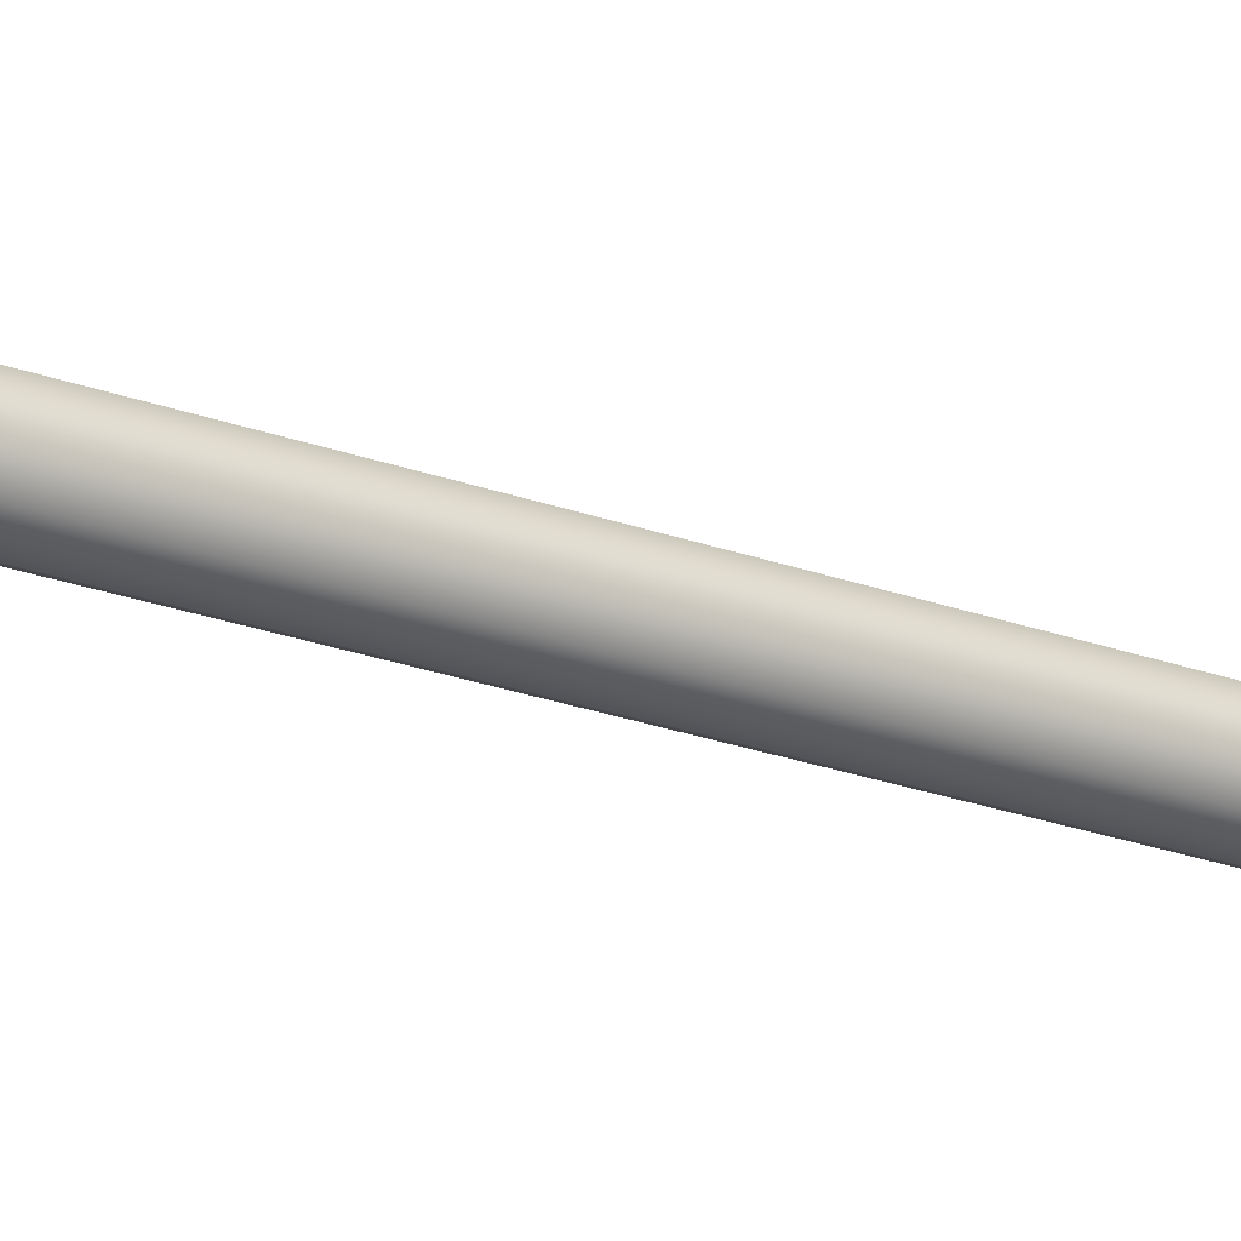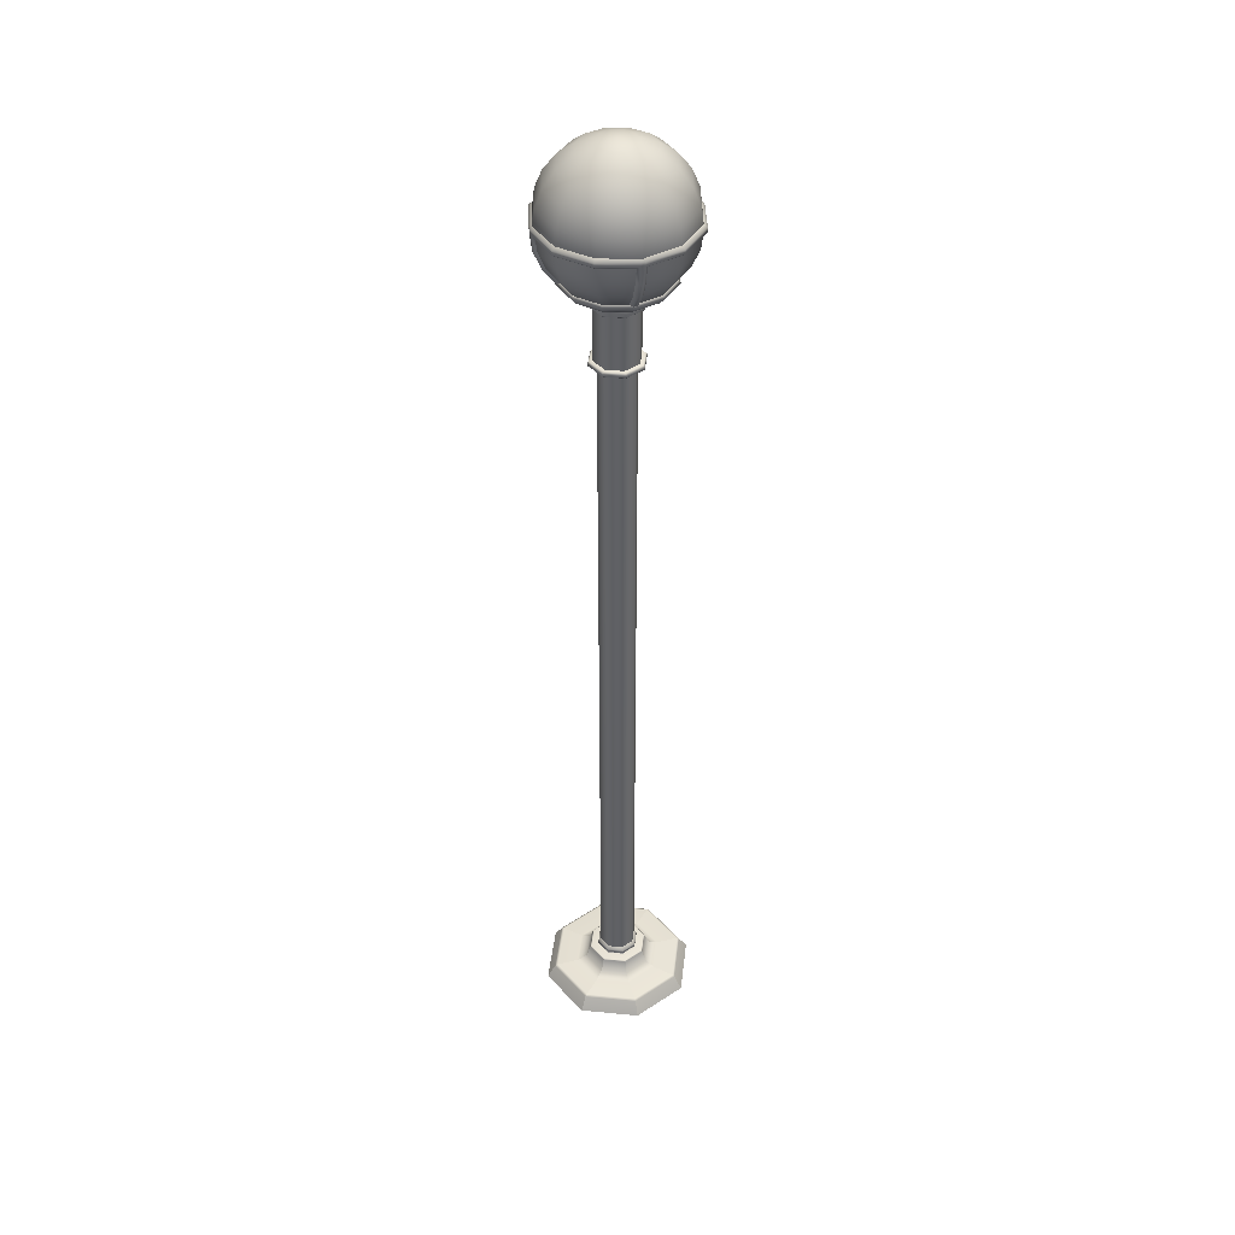
<metadata>
{"format":"obj","ext":"obj","renderer":"f3d","projection":"perspective","resolution":1024,"background":"white","views":[{"elev":-21.7,"azim":56.0,"up":"+Z"},{"elev":41.2,"azim":74.1,"up":"+Y"}]}
</metadata>
<code>
o Lp_2
v 1.987 18.47 -3.655
v 1.857 18.47 -3.785
v 2.022 18.61 -4.073
v 2.274 18.61 -3.821
v 1.678 18.47 -3.833
v 1.678 18.61 -4.165
v 1.5 18.47 -3.785
v 1.334 18.61 -4.073
v 1.37 18.47 -3.655
v 1.083 18.61 -3.821
v 1.322 18.47 -3.477
v 0.9904 18.61 -3.477
v 1.37 18.47 -3.299
v 1.083 18.61 -3.133
v 1.5 18.47 -3.169
v 1.334 18.61 -2.881
v 1.678 18.47 -3.121
v 1.678 18.61 -2.789
v 1.857 18.47 -3.169
v 2.022 18.61 -2.881
v 1.987 18.47 -3.299
v 2.274 18.61 -3.133
v 2.035 18.47 -3.477
v 2.367 18.61 -3.477
v 2.165 18.82 -4.32
v 2.521 18.82 -3.964
v 1.678 18.82 -4.45
v 1.192 18.82 -4.32
v 0.8357 18.82 -3.964
v 0.7054 18.82 -3.477
v 0.8357 18.82 -2.99
v 1.192 18.82 -2.634
v 1.678 18.82 -2.504
v 2.165 18.82 -2.634
v 2.521 18.82 -2.99
v 2.652 18.82 -3.477
v 2.274 19.11 -4.509
v 2.711 19.11 -4.073
v 1.678 19.11 -4.669
v 1.083 19.11 -4.509
v 0.6463 19.11 -4.073
v 0.4867 19.11 -3.477
v 0.6463 19.11 -2.881
v 1.083 19.11 -2.445
v 1.678 19.11 -2.285
v 2.274 19.11 -2.445
v 2.711 19.11 -2.881
v 2.87 19.11 -3.477
v 2.343 19.44 -4.628
v 2.83 19.44 -4.142
v 1.678 19.44 -4.806
v 1.014 19.44 -4.628
v 0.5273 19.44 -4.142
v 0.3492 19.44 -3.477
v 0.5273 19.44 -2.812
v 1.014 19.44 -2.326
v 1.678 19.44 -2.148
v 2.343 19.44 -2.326
v 2.83 19.44 -2.812
v 3.008 19.44 -3.477
v 2.367 19.8 -4.669
v 2.87 19.8 -4.165
v 1.678 19.8 -4.853
v 0.9904 19.8 -4.669
v 0.4867 19.8 -4.165
v 0.3023 19.8 -3.477
v 0.4867 19.8 -2.789
v 0.9904 19.8 -2.285
v 1.678 19.8 -2.101
v 2.367 19.8 -2.285
v 2.87 19.8 -2.789
v 3.055 19.8 -3.477
v 2.343 20.15 -4.628
v 2.83 20.15 -4.142
v 1.678 20.15 -4.806
v 1.014 20.15 -4.628
v 0.5273 20.15 -4.142
v 0.3492 20.15 -3.477
v 0.5273 20.15 -2.812
v 1.014 20.15 -2.326
v 1.678 20.15 -2.148
v 2.343 20.15 -2.326
v 2.83 20.15 -2.812
v 3.008 20.15 -3.477
v 2.274 20.49 -4.509
v 2.711 20.49 -4.073
v 1.678 20.49 -4.669
v 1.083 20.49 -4.509
v 0.6463 20.49 -4.073
v 0.4867 20.49 -3.477
v 0.6463 20.49 -2.881
v 1.083 20.49 -2.445
v 1.678 20.49 -2.285
v 2.274 20.49 -2.445
v 2.711 20.49 -2.881
v 2.87 20.49 -3.477
v 2.165 20.77 -4.32
v 2.521 20.77 -3.964
v 1.678 20.77 -4.45
v 1.192 20.77 -4.32
v 0.8357 20.77 -3.964
v 0.7054 20.77 -3.477
v 0.8357 20.77 -2.99
v 1.192 20.77 -2.634
v 1.678 20.77 -2.504
v 2.165 20.77 -2.634
v 2.521 20.77 -2.99
v 2.652 20.77 -3.477
v 2.022 20.99 -4.073
v 2.274 20.99 -3.821
v 1.678 20.99 -4.165
v 1.334 20.99 -4.073
v 1.083 20.99 -3.821
v 0.9904 20.99 -3.477
v 1.083 20.99 -3.133
v 1.334 20.99 -2.881
v 1.678 20.99 -2.789
v 2.022 20.99 -2.881
v 2.274 20.99 -3.133
v 2.367 20.99 -3.477
v 1.857 21.13 -3.785
v 1.987 21.13 -3.655
v 1.678 21.13 -3.833
v 1.5 21.13 -3.785
v 1.37 21.13 -3.655
v 1.322 21.13 -3.477
v 1.37 21.13 -3.299
v 1.5 21.13 -3.169
v 1.678 21.13 -3.121
v 1.857 21.13 -3.169
v 1.987 21.13 -3.299
v 2.035 21.13 -3.477
v 1.678 18.42 -3.477
v 1.678 21.17 -3.477
v 2.035 17.14 -3.834
v 1.678 17.14 -3.982
v 1.678 17.2 -3.982
v 2.035 17.2 -3.834
v 1.322 17.14 -3.834
v 1.322 17.2 -3.834
v 1.174 17.14 -3.477
v 1.174 17.2 -3.477
v 1.322 17.14 -3.12
v 1.322 17.2 -3.12
v 1.678 17.14 -2.972
v 1.678 17.2 -2.972
v 2.035 17.14 -3.12
v 2.035 17.2 -3.12
v 2.183 17.14 -3.477
v 2.183 17.2 -3.477
v 1.174 18.29 -3.477
v 1.322 18.29 -3.12
v 1.322 18.51 -3.12
v 1.174 18.51 -3.477
v 1.322 18.29 -3.834
v 1.322 18.51 -3.834
v 1.678 18.29 -3.982
v 1.678 18.51 -3.982
v 2.035 18.29 -3.834
v 2.035 18.51 -3.834
v 2.183 18.29 -3.477
v 2.183 18.51 -3.477
v 2.035 18.29 -3.12
v 2.035 18.51 -3.12
v 1.678 18.29 -2.972
v 1.678 18.51 -2.972
v 1.26 17.22 -3.477
v 1.383 17.22 -3.181
v 1.383 18.27 -3.181
v 1.26 18.27 -3.477
v 1.383 17.22 -3.773
v 1.383 18.27 -3.773
v 1.678 17.22 -3.895
v 1.678 18.27 -3.895
v 1.974 17.22 -3.773
v 1.974 18.27 -3.773
v 2.097 17.22 -3.477
v 2.097 18.27 -3.477
v 1.974 17.22 -3.181
v 1.974 18.27 -3.181
v 1.678 17.22 -3.059
v 1.678 18.27 -3.059
v 1.928 17.12 -3.727
v 1.678 17.12 -3.83
v 1.678 17.12 -3.959
v 2.019 17.12 -3.818
v 2.017 17.22 -3.816
v 1.678 17.22 -3.956
v 1.429 17.12 -3.727
v 1.338 17.12 -3.818
v 1.34 17.22 -3.816
v 1.325 17.12 -3.477
v 1.196 17.12 -3.477
v 1.2 17.22 -3.477
v 1.429 17.12 -3.227
v 1.338 17.12 -3.136
v 1.34 17.22 -3.138
v 1.678 17.12 -3.124
v 1.678 17.12 -2.995
v 1.678 17.22 -2.998
v 1.928 17.12 -3.227
v 2.019 17.12 -3.136
v 2.017 17.22 -3.138
v 2.032 17.12 -3.477
v 2.161 17.12 -3.477
v 2.157 17.22 -3.477
v 1.34 18.27 -3.138
v 1.2 18.27 -3.477
v 1.383 18.51 -3.181
v 1.26 18.51 -3.477
v 1.34 18.27 -3.816
v 1.383 18.51 -3.773
v 1.678 18.27 -3.956
v 1.678 18.51 -3.895
v 2.017 18.27 -3.816
v 1.974 18.51 -3.773
v 2.157 18.27 -3.477
v 2.097 18.51 -3.477
v 2.017 18.27 -3.138
v 1.974 18.51 -3.181
v 1.678 18.27 -2.998
v 1.678 18.51 -3.059
v 1.928 2.849 -3.727
v 1.678 2.849 -3.83
v 1.429 2.849 -3.727
v 1.325 2.849 -3.477
v 1.429 2.849 -3.227
v 1.678 2.849 -3.124
v 1.928 2.849 -3.227
v 2.032 2.849 -3.477
v 2.086 2.791 -3.477
v 1.966 2.791 -3.189
v 1.966 2.725 -3.189
v 2.086 2.725 -3.477
v 1.966 2.791 -3.765
v 1.966 2.725 -3.765
v 1.678 2.791 -3.884
v 1.678 2.725 -3.884
v 1.39 2.791 -3.765
v 1.39 2.725 -3.765
v 1.271 2.791 -3.477
v 1.271 2.725 -3.477
v 1.39 2.791 -3.189
v 1.39 2.725 -3.189
v 1.678 2.791 -3.07
v 1.678 2.725 -3.07
v 1.94 2.685 -3.216
v 2.048 2.685 -3.477
v 1.94 2.685 -3.738
v 1.678 2.685 -3.846
v 1.417 2.685 -3.738
v 1.309 2.685 -3.477
v 1.417 2.685 -3.216
v 1.678 2.685 -3.108
v 1.678 2.668 -3.854
v 1.945 2.668 -3.744
v 2.074 2.668 -3.872
v 1.678 2.668 -4.036
v 1.412 2.668 -3.744
v 1.283 2.668 -3.872
v 1.302 2.668 -3.477
v 1.12 2.668 -3.477
v 1.412 2.668 -3.21
v 1.283 2.668 -3.082
v 1.678 2.668 -3.1
v 1.678 2.668 -2.918
v 1.945 2.668 -3.21
v 2.074 2.668 -3.082
v 2.055 2.668 -3.477
v 2.237 2.668 -3.477
v 1.678 2.651 -4.058
v 2.09 2.651 -3.888
v 2.148 2.416 -3.946
v 1.678 2.416 -4.14
v 1.267 2.651 -3.888
v 1.209 2.416 -3.946
v 1.097 2.651 -3.477
v 1.015 2.416 -3.477
v 1.267 2.651 -3.066
v 1.209 2.416 -3.008
v 1.678 2.651 -2.896
v 1.678 2.416 -2.814
v 2.09 2.651 -3.066
v 2.148 2.416 -3.008
v 2.26 2.651 -3.477
v 2.342 2.416 -3.477
v 1.678 2.316 -4.336
v 2.286 2.316 -4.084
v 2.59 2.317 -4.389
v 1.678 2.317 -4.767
v 1.071 2.316 -4.084
v 0.7665 2.317 -4.389
v 0.8199 2.316 -3.477
v 0.3887 2.317 -3.477
v 1.071 2.316 -2.87
v 0.7665 2.317 -2.565
v 1.678 2.316 -2.618
v 1.678 2.317 -2.187
v 2.286 2.316 -2.87
v 2.59 2.317 -2.565
v 2.537 2.316 -3.477
v 2.968 2.317 -3.477
v 1.678 2.285 -4.824
v 2.631 2.285 -4.43
v 2.745 2.014 -4.543
v 1.678 2.014 -4.985
v 0.7259 2.285 -4.43
v 0.6122 2.014 -4.543
v 0.3314 2.285 -3.477
v 0.1705 2.014 -3.477
v 0.7259 2.285 -2.524
v 0.6122 2.014 -2.411
v 1.678 2.285 -2.13
v 1.678 2.014 -1.969
v 2.631 2.285 -2.524
v 2.745 2.014 -2.411
v 3.026 2.285 -3.477
v 3.186 2.014 -3.477
v 2.001 18.41 -3.663
v 1.865 18.41 -3.8
v 2.061 18.55 -4.14
v 2.342 18.55 -3.86
v 1.678 18.41 -3.85
v 1.678 18.55 -4.243
v 1.492 18.41 -3.8
v 1.295 18.55 -4.14
v 1.356 18.41 -3.663
v 1.015 18.55 -3.86
v 1.306 18.41 -3.477
v 0.9124 18.55 -3.477
v 1.356 18.41 -3.291
v 1.015 18.55 -3.094
v 1.492 18.41 -3.154
v 1.295 18.55 -2.814
v 1.678 18.41 -3.104
v 1.678 18.55 -2.711
v 1.865 18.41 -3.154
v 2.061 18.55 -2.814
v 2.001 18.41 -3.291
v 2.342 18.55 -3.094
v 2.051 18.41 -3.477
v 2.445 18.55 -3.477
v 2.147 18.68 -4.288
v 2.49 18.68 -3.946
v 1.678 18.68 -4.414
v 1.21 18.68 -4.288
v 0.867 18.68 -3.946
v 0.7414 18.68 -3.477
v 0.8669 18.68 -3.008
v 1.21 18.68 -2.665
v 1.678 18.68 -2.54
v 2.147 18.68 -2.665
v 2.49 18.68 -3.008
v 2.615 18.68 -3.477
v 1.678 18.36 -3.477
v 2.174 18.83 -4.326
v 2.532 18.83 -3.968
v 2.566 18.78 -3.989
v 2.191 18.78 -4.365
v 1.684 18.83 -4.458
v 1.678 18.78 -4.502
v 1.194 18.83 -4.326
v 1.166 18.78 -4.365
v 0.8348 18.83 -3.968
v 0.7909 18.78 -3.989
v 0.7035 18.83 -3.477
v 0.6536 18.78 -3.477
v 0.8348 18.83 -2.987
v 0.7909 18.78 -2.965
v 1.194 18.83 -2.629
v 1.166 18.78 -2.589
v 1.684 18.83 -2.497
v 1.678 18.78 -2.452
v 2.174 18.83 -2.629
v 2.191 18.78 -2.589
v 2.532 18.83 -2.987
v 2.566 18.78 -2.965
v 2.664 18.83 -3.477
v 2.703 18.78 -3.477
v 1.643 18.77 -2.501
v 1.714 18.77 -2.501
v 1.715 19.08 -2.256
v 1.642 19.08 -2.256
v 2.913 19.76 -2.764
v 2.915 19.84 -2.764
v 2.392 19.84 -2.24
v 2.391 19.76 -2.242
v 1.642 19.43 -2.112
v 1.715 19.43 -2.112
v 0.9652 19.84 -2.24
v 0.9656 19.76 -2.242
v 1.634 19.75 -2.077
v 1.636 19.84 -2.075
v 1.723 19.75 -2.077
v 1.721 19.84 -2.075
v 0.4419 19.84 -2.764
v 0.4436 19.76 -2.764
v 2.654 18.77 -3.441
v 2.654 18.77 -3.513
v 2.899 19.08 -3.514
v 2.899 19.08 -3.44
v 2.391 19.76 -4.712
v 2.392 19.84 -4.714
v 2.915 19.84 -4.19
v 2.913 19.76 -4.19
v 3.043 19.43 -3.441
v 3.043 19.43 -3.513
v 3.078 19.75 -3.432
v 3.081 19.84 -3.434
v 3.078 19.75 -3.522
v 3.081 19.84 -3.519
v 1.714 18.77 -4.453
v 1.643 18.77 -4.453
v 1.642 19.08 -4.698
v 1.715 19.08 -4.698
v 0.4436 19.76 -4.19
v 0.4419 19.84 -4.19
v 0.9652 19.84 -4.714
v 0.9656 19.76 -4.712
v 1.715 19.43 -4.842
v 1.642 19.43 -4.842
v 1.723 19.75 -4.877
v 1.721 19.84 -4.879
v 1.634 19.75 -4.877
v 1.636 19.84 -4.879
v 0.7029 18.77 -3.513
v 0.7029 18.77 -3.441
v 0.4576 19.08 -3.44
v 0.4576 19.08 -3.514
v 0.3139 19.43 -3.513
v 0.3139 19.43 -3.441
v 0.2788 19.75 -3.522
v 0.2762 19.84 -3.519
v 0.2788 19.75 -3.432
v 0.2762 19.84 -3.434
v 1.762 18.77 -2.575
v 1.765 19.11 -2.308
v 1.592 19.11 -2.308
v 1.595 18.77 -2.575
v 2.86 19.89 -2.795
v 2.361 19.89 -2.295
v 2.361 19.71 -2.295
v 2.86 19.71 -2.795
v 1.592 19.44 -2.171
v 1.765 19.44 -2.171
v 0.9962 19.71 -2.295
v 1.592 19.71 -2.136
v 1.644 19.89 -2.136
v 0.9962 19.89 -2.295
v 1.765 19.71 -2.136
v 1.713 19.89 -2.136
v 0.4968 19.89 -2.795
v 0.4968 19.71 -2.795
v 2.58 18.77 -3.56
v 2.847 19.11 -3.564
v 2.847 19.11 -3.39
v 2.58 18.77 -3.394
v 2.361 19.89 -4.659
v 2.86 19.89 -4.159
v 2.86 19.71 -4.159
v 2.361 19.71 -4.659
v 2.985 19.44 -3.391
v 2.985 19.44 -3.563
v 3.02 19.71 -3.391
v 3.02 19.89 -3.442
v 3.02 19.71 -3.563
v 3.02 19.89 -3.512
v 1.595 18.77 -4.378
v 1.592 19.11 -4.645
v 1.765 19.11 -4.645
v 1.762 18.77 -4.378
v 0.4968 19.89 -4.159
v 0.9962 19.89 -4.659
v 0.9962 19.71 -4.659
v 0.4968 19.71 -4.159
v 1.765 19.44 -4.783
v 1.592 19.44 -4.783
v 1.765 19.71 -4.818
v 1.713 19.89 -4.818
v 1.592 19.71 -4.818
v 1.644 19.89 -4.818
v 0.7769 18.77 -3.394
v 0.51 19.11 -3.39
v 0.51 19.11 -3.564
v 0.7769 18.77 -3.56
v 0.3723 19.44 -3.563
v 0.3723 19.44 -3.391
v 0.3371 19.71 -3.563
v 0.3371 19.89 -3.512
v 0.3371 19.71 -3.391
v 0.3371 19.89 -3.442
f 1 2 3 4
f 2 5 6 3
f 5 7 8 6
f 7 9 10 8
f 9 11 12 10
f 11 13 14 12
f 13 15 16 14
f 15 17 18 16
f 17 19 20 18
f 19 21 22 20
f 21 23 24 22
f 23 1 4 24
f 4 3 25 26
f 3 6 27 25
f 6 8 28 27
f 8 10 29 28
f 10 12 30 29
f 12 14 31 30
f 14 16 32 31
f 16 18 33 32
f 18 20 34 33
f 20 22 35 34
f 22 24 36 35
f 24 4 26 36
f 26 25 37 38
f 25 27 39 37
f 27 28 40 39
f 28 29 41 40
f 29 30 42 41
f 30 31 43 42
f 31 32 44 43
f 32 33 45 44
f 33 34 46 45
f 34 35 47 46
f 35 36 48 47
f 36 26 38 48
f 38 37 49 50
f 37 39 51 49
f 39 40 52 51
f 40 41 53 52
f 41 42 54 53
f 42 43 55 54
f 43 44 56 55
f 44 45 57 56
f 45 46 58 57
f 46 47 59 58
f 47 48 60 59
f 48 38 50 60
f 50 49 61 62
f 49 51 63 61
f 51 52 64 63
f 52 53 65 64
f 53 54 66 65
f 54 55 67 66
f 55 56 68 67
f 56 57 69 68
f 57 58 70 69
f 58 59 71 70
f 59 60 72 71
f 60 50 62 72
f 62 61 73 74
f 61 63 75 73
f 63 64 76 75
f 64 65 77 76
f 65 66 78 77
f 66 67 79 78
f 67 68 80 79
f 68 69 81 80
f 69 70 82 81
f 70 71 83 82
f 71 72 84 83
f 72 62 74 84
f 74 73 85 86
f 73 75 87 85
f 75 76 88 87
f 76 77 89 88
f 77 78 90 89
f 78 79 91 90
f 79 80 92 91
f 80 81 93 92
f 81 82 94 93
f 82 83 95 94
f 83 84 96 95
f 84 74 86 96
f 86 85 97 98
f 85 87 99 97
f 87 88 100 99
f 88 89 101 100
f 89 90 102 101
f 90 91 103 102
f 91 92 104 103
f 92 93 105 104
f 93 94 106 105
f 94 95 107 106
f 95 96 108 107
f 96 86 98 108
f 98 97 109 110
f 97 99 111 109
f 99 100 112 111
f 100 101 113 112
f 101 102 114 113
f 102 103 115 114
f 103 104 116 115
f 104 105 117 116
f 105 106 118 117
f 106 107 119 118
f 107 108 120 119
f 108 98 110 120
f 110 109 121 122
f 109 111 123 121
f 111 112 124 123
f 112 113 125 124
f 113 114 126 125
f 114 115 127 126
f 115 116 128 127
f 116 117 129 128
f 117 118 130 129
f 118 119 131 130
f 119 120 132 131
f 120 110 122 132
f 2 1 133
f 5 2 133
f 7 5 133
f 9 7 133
f 11 9 133
f 13 11 133
f 15 13 133
f 17 15 133
f 19 17 133
f 21 19 133
f 23 21 133
f 1 23 133
f 122 121 134
f 121 123 134
f 123 124 134
f 124 125 134
f 125 126 134
f 126 127 134
f 127 128 134
f 128 129 134
f 129 130 134
f 130 131 134
f 131 132 134
f 132 122 134
f 135 136 137 138
f 136 139 140 137
f 139 141 142 140
f 141 143 144 142
f 143 145 146 144
f 145 147 148 146
f 147 149 150 148
f 149 135 138 150
f 151 152 153 154
f 155 151 154 156
f 157 155 156 158
f 159 157 158 160
f 161 159 160 162
f 163 161 162 164
f 165 163 164 166
f 152 165 166 153
f 167 168 169 170
f 171 167 170 172
f 173 171 172 174
f 175 173 174 176
f 177 175 176 178
f 179 177 178 180
f 181 179 180 182
f 168 181 182 169
f 183 184 185 186
f 173 175 187 188
f 184 189 190 185
f 171 173 188 191
f 189 192 193 190
f 167 171 191 194
f 192 195 196 193
f 168 167 194 197
f 195 198 199 196
f 181 168 197 200
f 198 201 202 199
f 179 181 200 203
f 201 204 205 202
f 177 179 203 206
f 204 183 186 205
f 175 177 206 187
f 170 169 207 208
f 209 210 154 153
f 172 170 208 211
f 210 212 156 154
f 174 172 211 213
f 212 214 158 156
f 176 174 213 215
f 214 216 160 158
f 178 176 215 217
f 216 218 162 160
f 180 178 217 219
f 218 220 164 162
f 182 180 219 221
f 220 222 166 164
f 169 182 221 207
f 222 209 153 166
f 152 207 221 165
f 207 152 151 208
f 208 151 155 211
f 211 155 157 213
f 213 157 159 215
f 215 159 161 217
f 217 161 163 219
f 219 163 165 221
f 184 183 223 224
f 189 184 224 225
f 192 189 225 226
f 195 192 226 227
f 198 195 227 228
f 201 198 228 229
f 204 201 229 230
f 183 204 230 223
f 188 137 140 191
f 137 188 187 138
f 138 187 206 150
f 191 140 142 194
f 194 142 144 197
f 197 144 146 200
f 200 146 148 203
f 203 148 150 206
f 186 135 149 205
f 135 186 185 136
f 136 185 190 139
f 139 190 193 141
f 141 193 196 143
f 143 196 199 145
f 145 199 202 147
f 147 202 205 149
f 231 232 233 234
f 235 231 234 236
f 237 235 236 238
f 239 237 238 240
f 241 239 240 242
f 243 241 242 244
f 245 243 244 246
f 232 245 246 233
f 230 229 232 231
f 247 248 234 233
f 223 230 231 235
f 248 249 236 234
f 224 223 235 237
f 249 250 238 236
f 225 224 237 239
f 250 251 240 238
f 226 225 239 241
f 251 252 242 240
f 227 226 241 243
f 252 253 244 242
f 228 227 243 245
f 253 254 246 244
f 229 228 245 232
f 254 247 233 246
f 255 256 257 258
f 259 255 258 260
f 261 259 260 262
f 263 261 262 264
f 265 263 264 266
f 267 265 266 268
f 269 267 268 270
f 256 269 270 257
f 271 272 273 274
f 275 271 274 276
f 277 275 276 278
f 279 277 278 280
f 281 279 280 282
f 283 281 282 284
f 285 283 284 286
f 272 285 286 273
f 287 288 289 290
f 291 287 290 292
f 293 291 292 294
f 295 293 294 296
f 297 295 296 298
f 299 297 298 300
f 301 299 300 302
f 288 301 302 289
f 303 304 305 306
f 307 303 306 308
f 309 307 308 310
f 311 309 310 312
f 313 311 312 314
f 315 313 314 316
f 317 315 316 318
f 304 317 318 305
f 273 288 287 274
f 288 273 286 301
f 274 287 291 276
f 276 291 293 278
f 278 293 295 280
f 280 295 297 282
f 282 297 299 284
f 284 299 301 286
f 249 256 255 250
f 256 249 248 269
f 250 255 259 251
f 251 259 261 252
f 252 261 263 253
f 253 263 265 254
f 254 265 267 247
f 247 267 269 248
f 272 257 270 285
f 257 272 271 258
f 258 271 275 260
f 260 275 277 262
f 262 277 279 264
f 264 279 281 266
f 266 281 283 268
f 268 283 285 270
f 304 289 302 317
f 289 304 303 290
f 290 303 307 292
f 292 307 309 294
f 294 309 311 296
f 296 311 313 298
f 298 313 315 300
f 300 315 317 302
f 319 320 321 322
f 320 323 324 321
f 323 325 326 324
f 325 327 328 326
f 327 329 330 328
f 329 331 332 330
f 331 333 334 332
f 333 335 336 334
f 335 337 338 336
f 337 339 340 338
f 339 341 342 340
f 341 319 322 342
f 322 321 343 344
f 321 324 345 343
f 324 326 346 345
f 326 328 347 346
f 328 330 348 347
f 330 332 349 348
f 332 334 350 349
f 334 336 351 350
f 336 338 352 351
f 338 340 353 352
f 340 342 354 353
f 354 342 322 344
f 320 319 355
f 323 320 355
f 325 323 355
f 327 325 355
f 329 327 355
f 331 329 355
f 333 331 355
f 335 333 355
f 337 335 355
f 339 337 355
f 341 339 355
f 319 341 355
f 356 357 358 359
f 360 356 359 361
f 362 360 361 363
f 364 362 363 365
f 366 364 365 367
f 368 366 367 369
f 370 368 369 371
f 372 370 371 373
f 374 372 373 375
f 376 374 375 377
f 378 376 377 379
f 357 378 379 358
f 345 346 363 361
f 343 345 361 359
f 344 343 359 358
f 379 354 344 358
f 353 354 379 377
f 352 353 377 375
f 351 352 375 373
f 350 351 373 371
f 349 350 371 369
f 348 349 369 367
f 347 348 367 365
f 346 347 365 363
f 380 381 382 383
f 384 385 386 387
f 388 383 382 389
f 390 391 392 393
f 388 389 394 392
f 392 394 395 393
f 395 394 387 386
f 391 390 396 397
f 398 399 400 401
f 402 403 404 405
f 406 401 400 407
f 385 384 408 409
f 406 407 410 408
f 408 410 411 409
f 411 410 405 404
f 412 413 414 415
f 416 417 418 419
f 420 415 414 421
f 403 402 422 423
f 420 421 424 422
f 422 424 425 423
f 425 424 419 418
f 426 427 428 429
f 430 429 428 431
f 417 416 432 433
f 430 431 434 432
f 432 434 435 433
f 435 434 397 396
f 436 437 382 381
f 438 439 380 383
f 440 441 386 385
f 442 443 384 387
f 444 438 383 388
f 437 445 389 382
f 446 447 392 391
f 448 449 390 393
f 445 450 394 389
f 447 444 388 392
f 451 448 393 395
f 450 442 387 394
f 441 451 395 386
f 449 452 396 390
f 453 446 391 397
f 454 455 400 399
f 456 457 398 401
f 458 459 404 403
f 460 461 402 405
f 462 456 401 406
f 455 463 407 400
f 443 464 408 384
f 465 440 385 409
f 463 466 410 407
f 464 462 406 408
f 467 465 409 411
f 466 460 405 410
f 459 467 411 404
f 468 469 414 413
f 470 471 412 415
f 472 473 418 417
f 474 475 416 419
f 476 470 415 420
f 469 477 421 414
f 461 478 422 402
f 479 458 403 423
f 477 480 424 421
f 478 476 420 422
f 481 479 423 425
f 480 474 419 424
f 473 481 425 418
f 482 483 428 427
f 484 485 426 429
f 486 484 429 430
f 483 487 431 428
f 475 488 432 416
f 489 472 417 433
f 487 490 434 431
f 488 486 430 432
f 491 489 433 435
f 490 453 397 434
f 452 491 435 396

</code>
